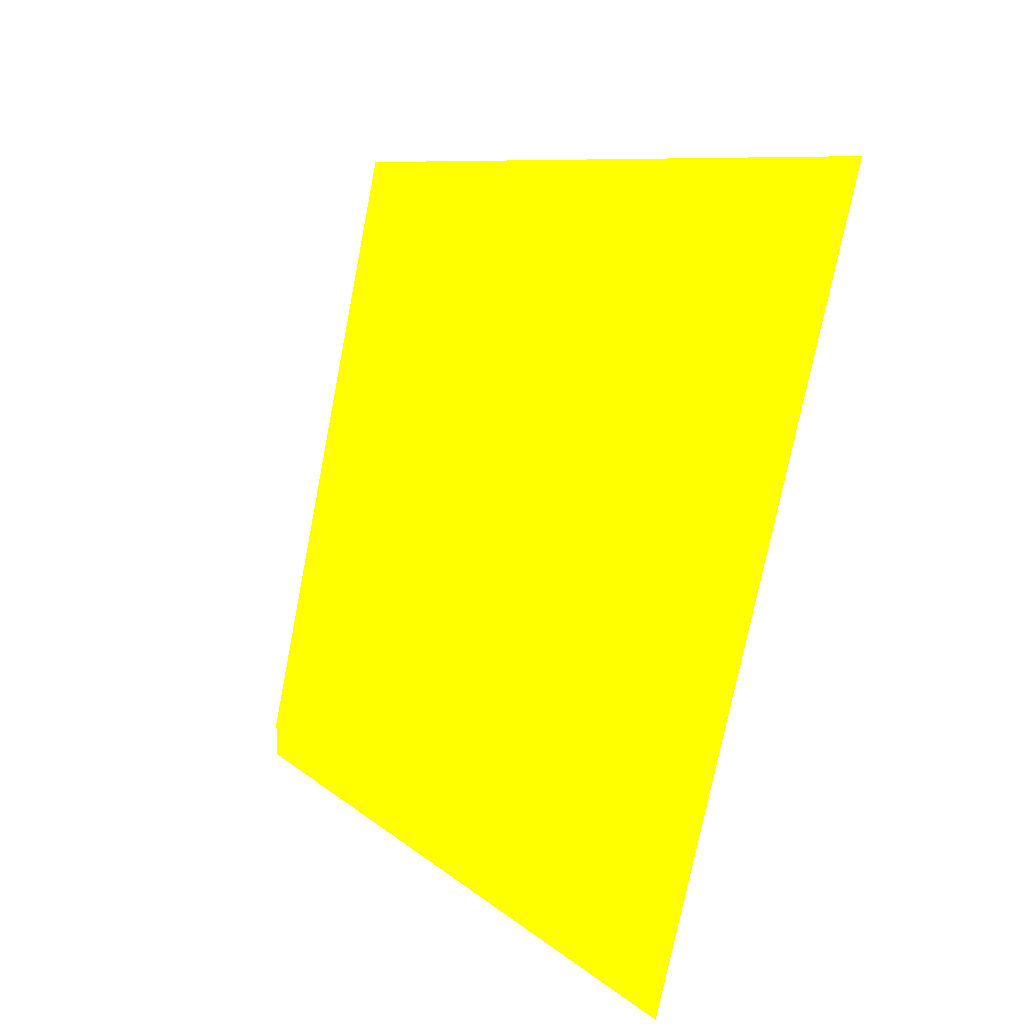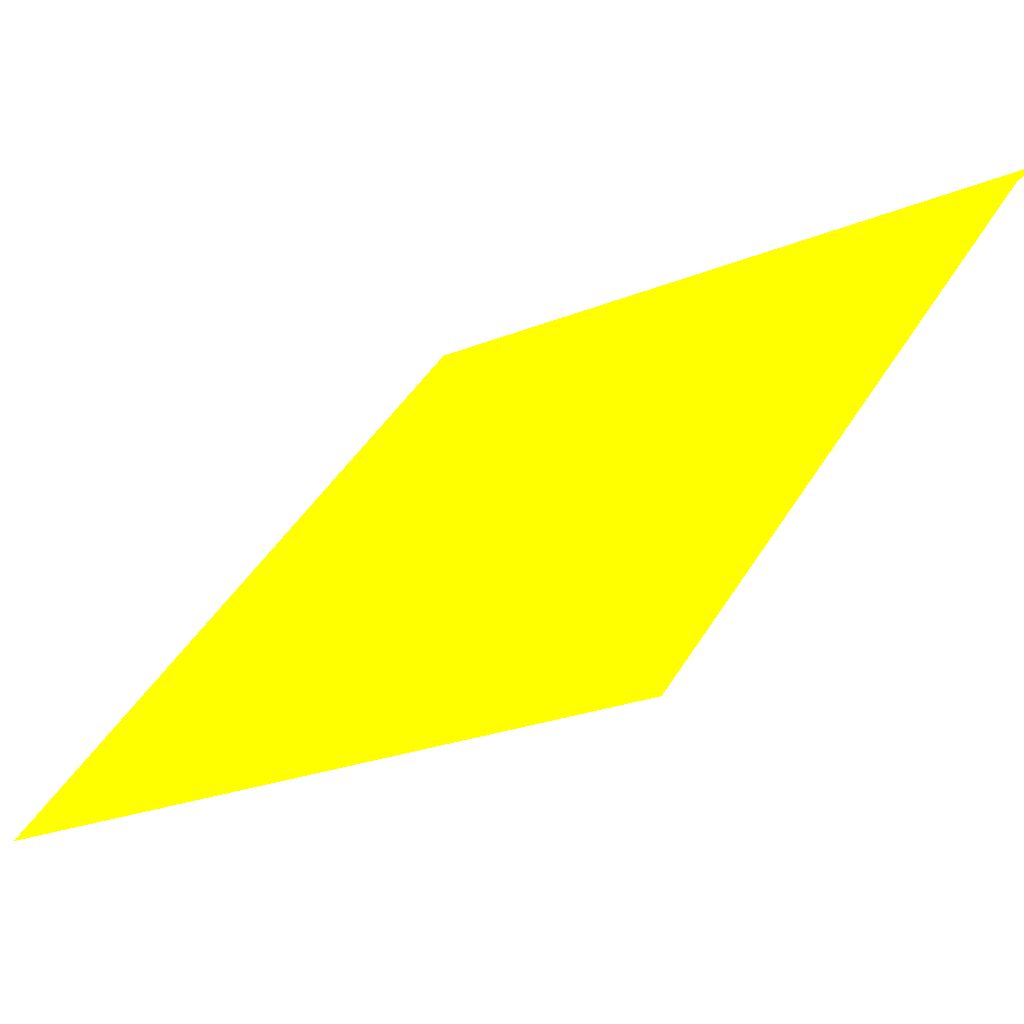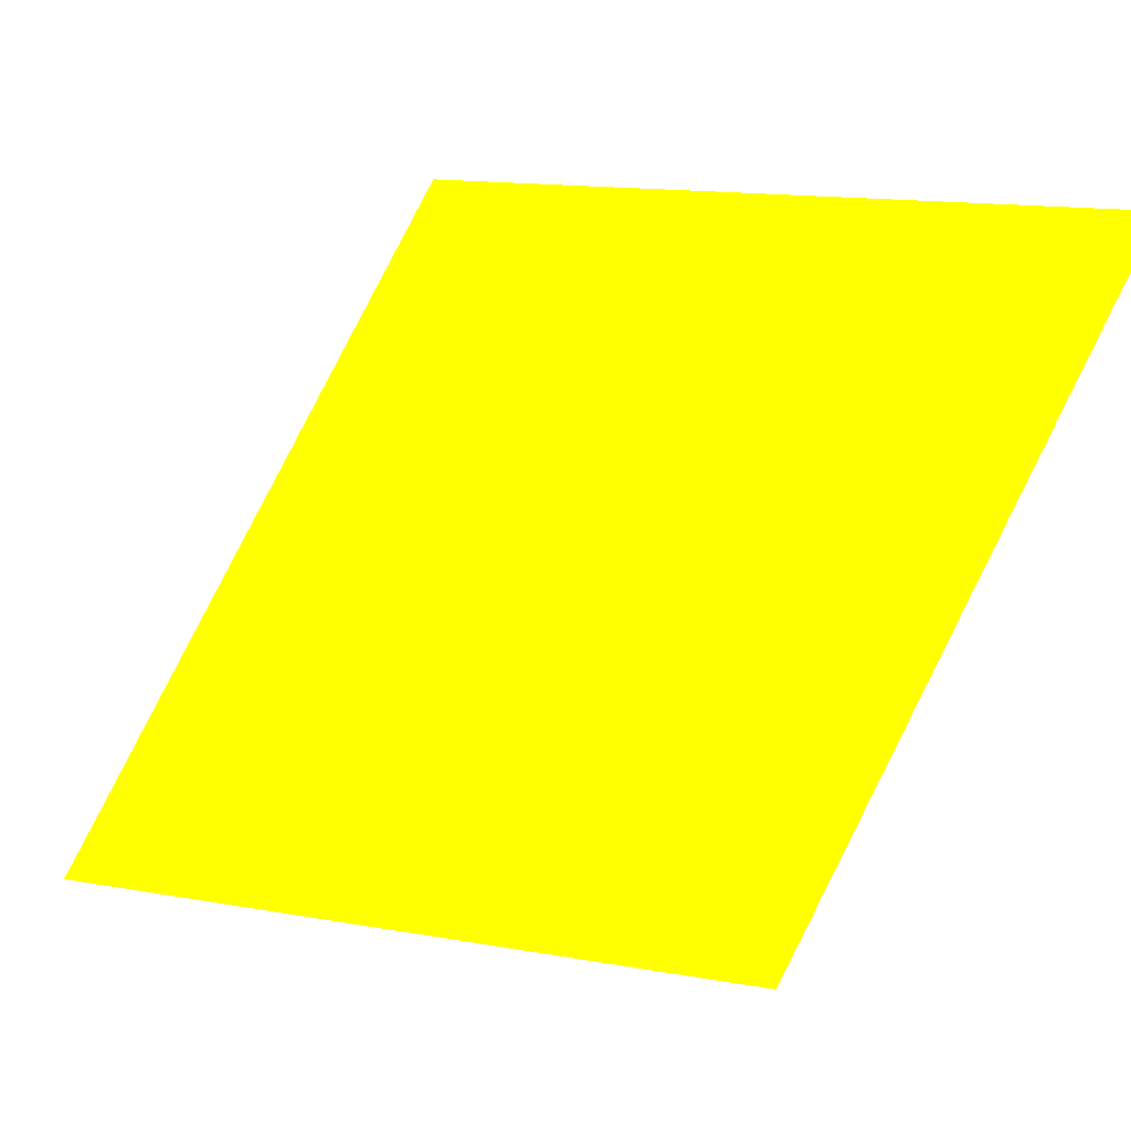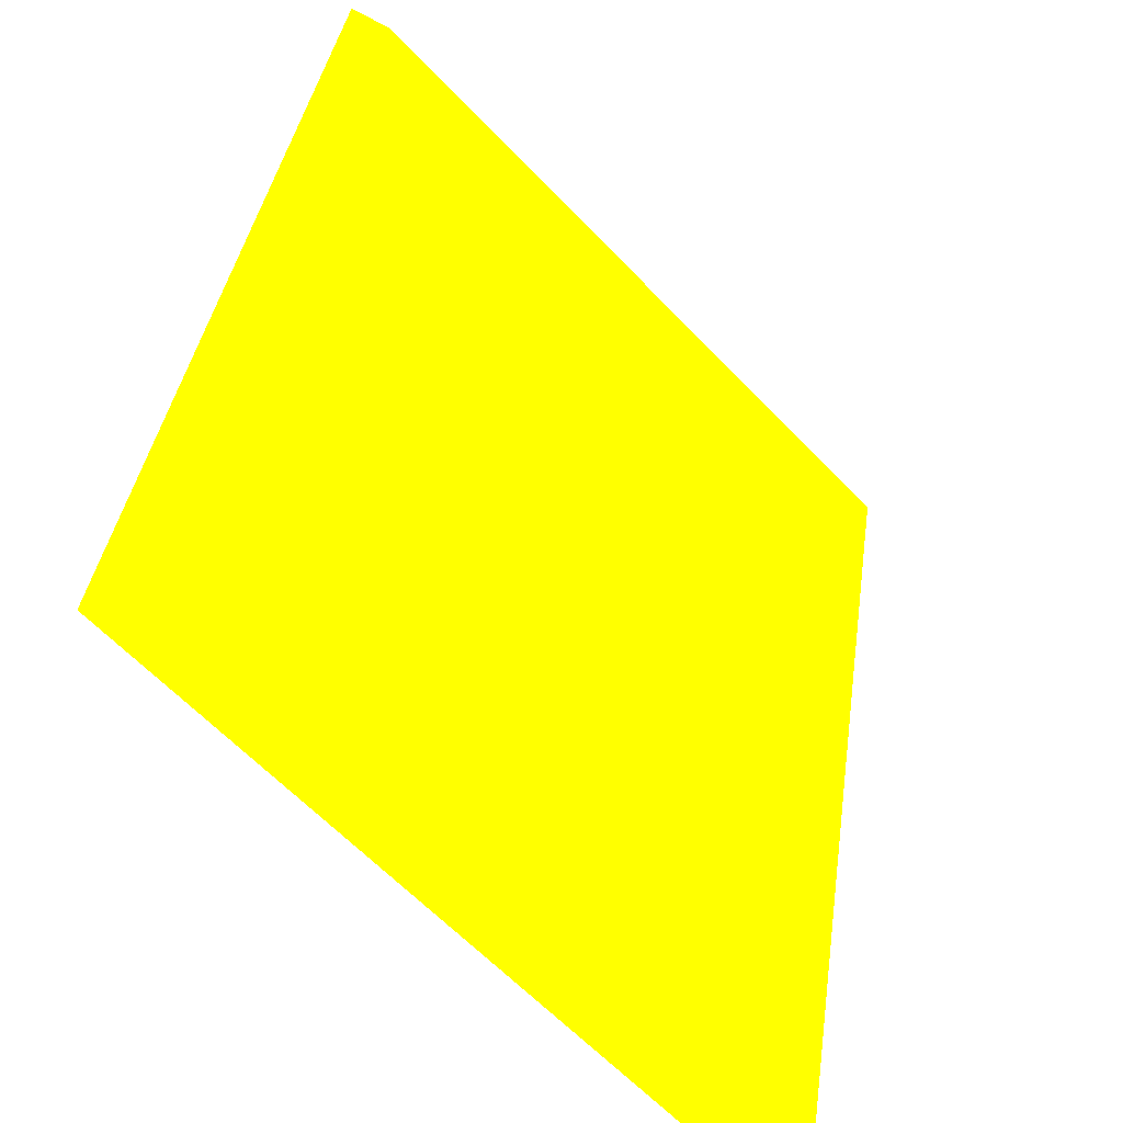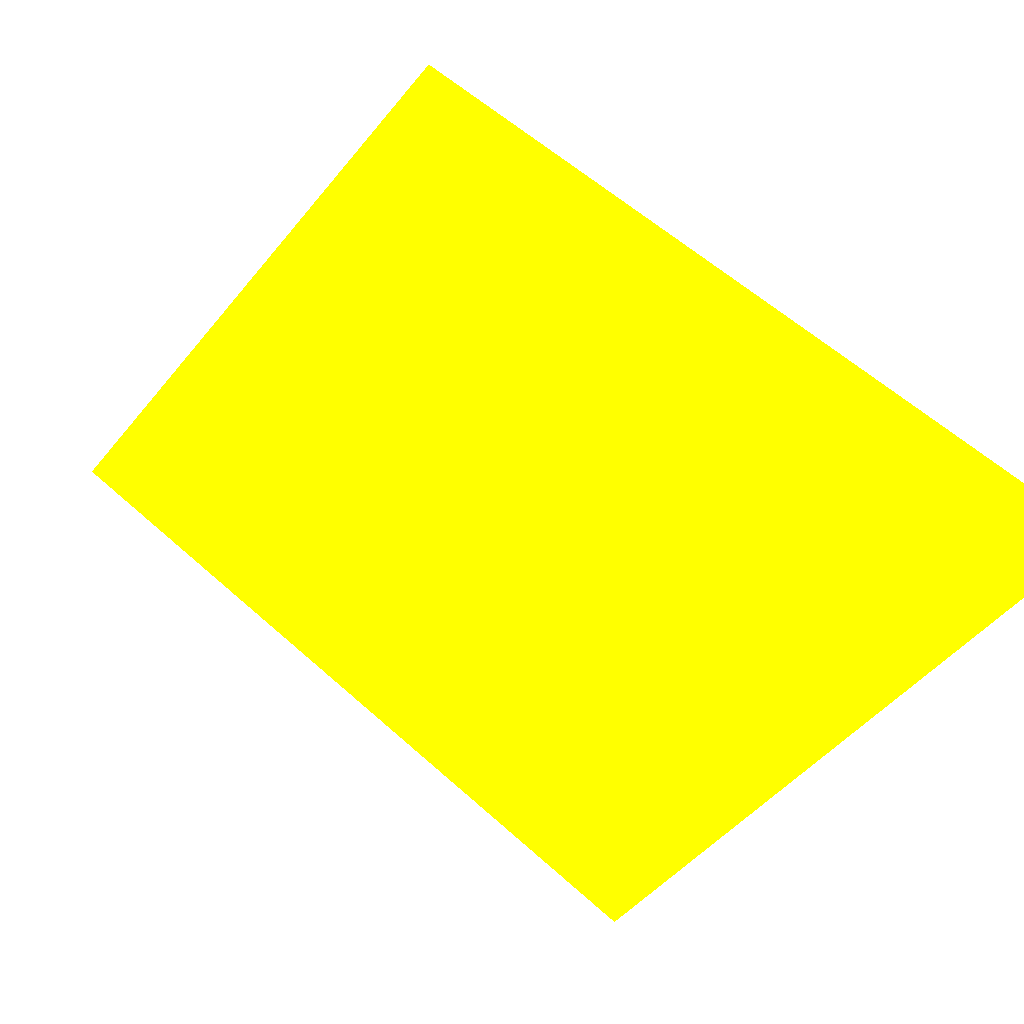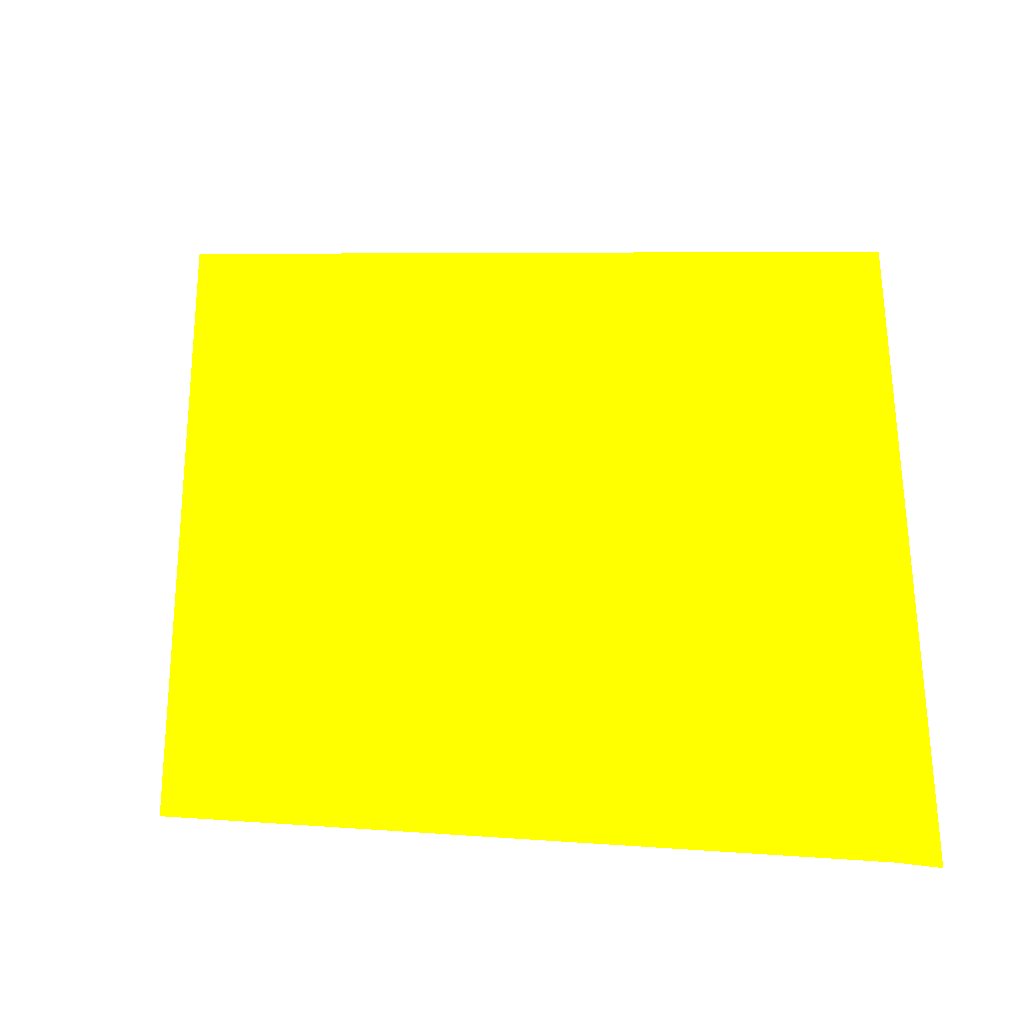
<metadata>
{"format":"obj","ext":"obj","renderer":"f3d","projection":"perspective","resolution":1024,"background":"white","views":[{"elev":-70.3,"azim":-84.8,"up":"+Z"},{"elev":32.6,"azim":-55.8,"up":"+Y"},{"elev":65.4,"azim":-61.8,"up":"+Y"},{"elev":-71.6,"azim":152.1,"up":"+Z"},{"elev":72.8,"azim":55.1,"up":"+Z"},{"elev":76.6,"azim":5.4,"up":"+Y"}]}
</metadata>
<code>
o geometry_0
v 6.125e+05 5.855e+06 648 1 1 0
v 6.125e+05 5.855e+06 648 1 1 0
v 6.125e+05 5.855e+06 664 1 1 0
v 6.125e+05 5.855e+06 664 1 1 0
v 6.125e+05 5.855e+06 664 1 1 0
f 2 5 4
f 3 2 4
f 3 1 2

</code>
